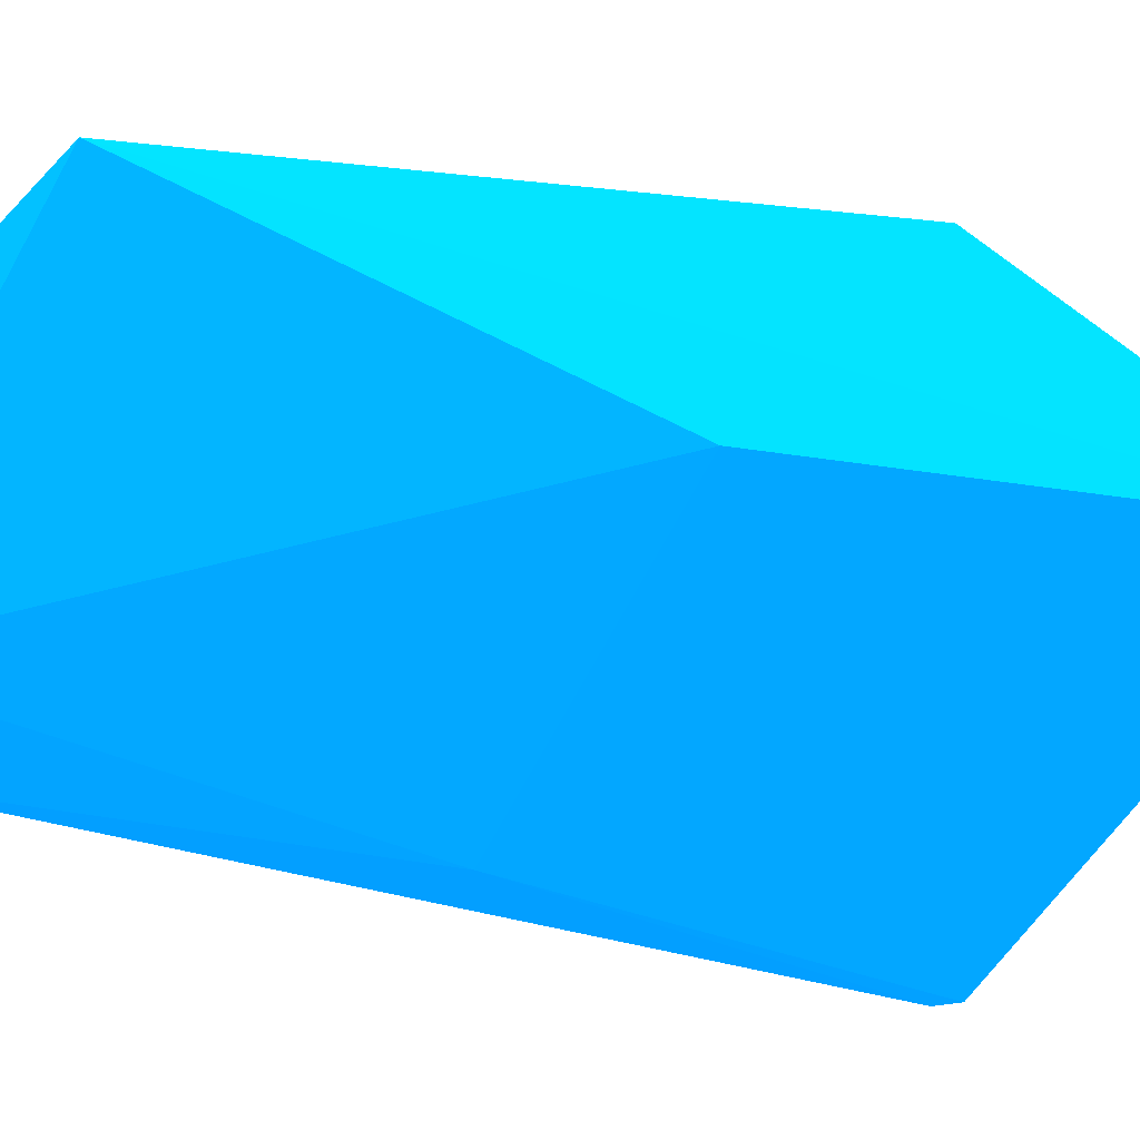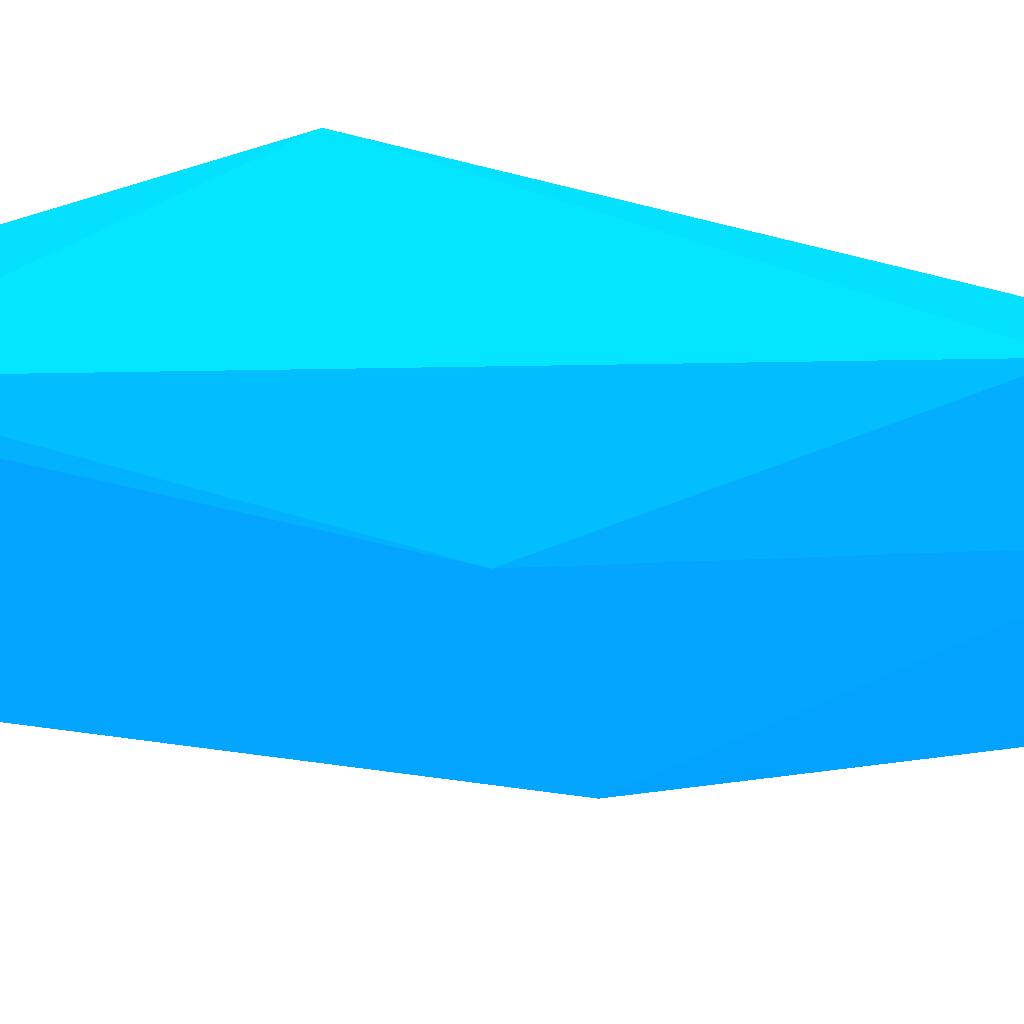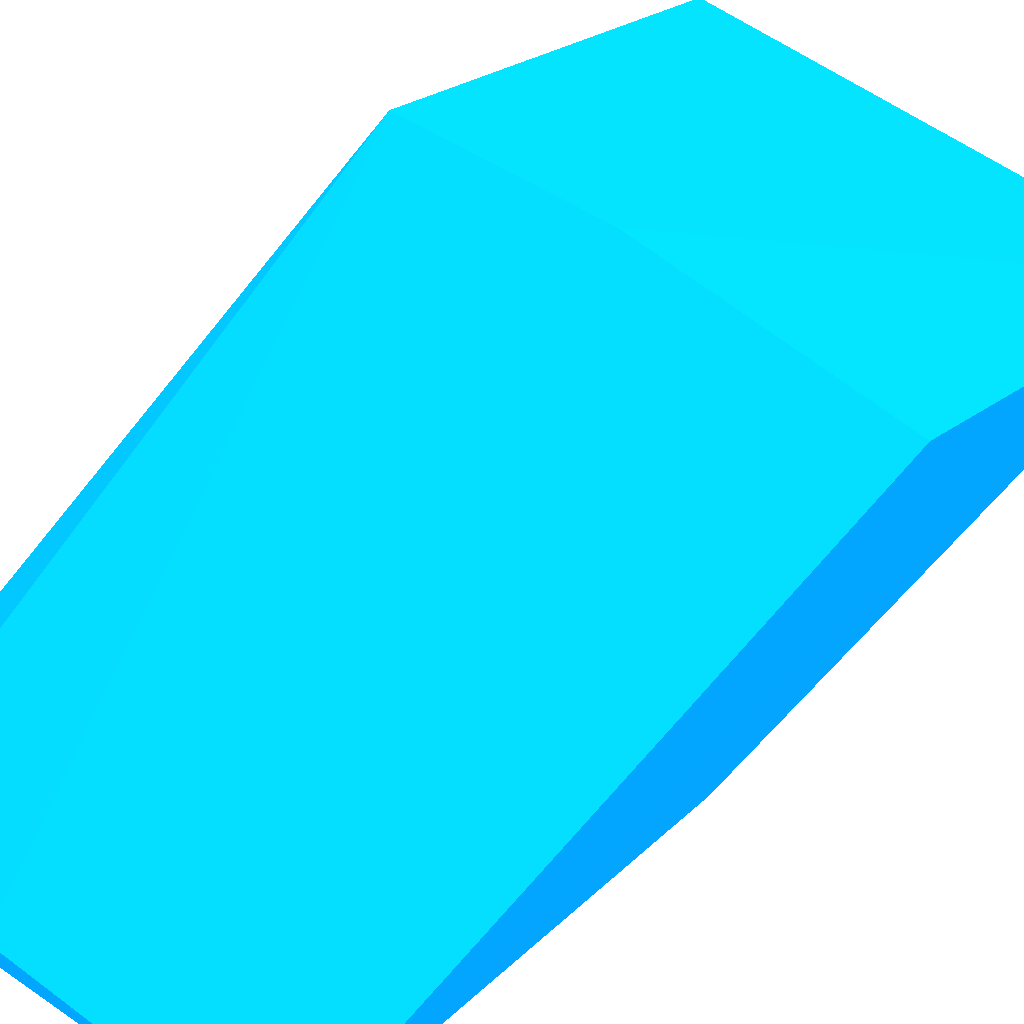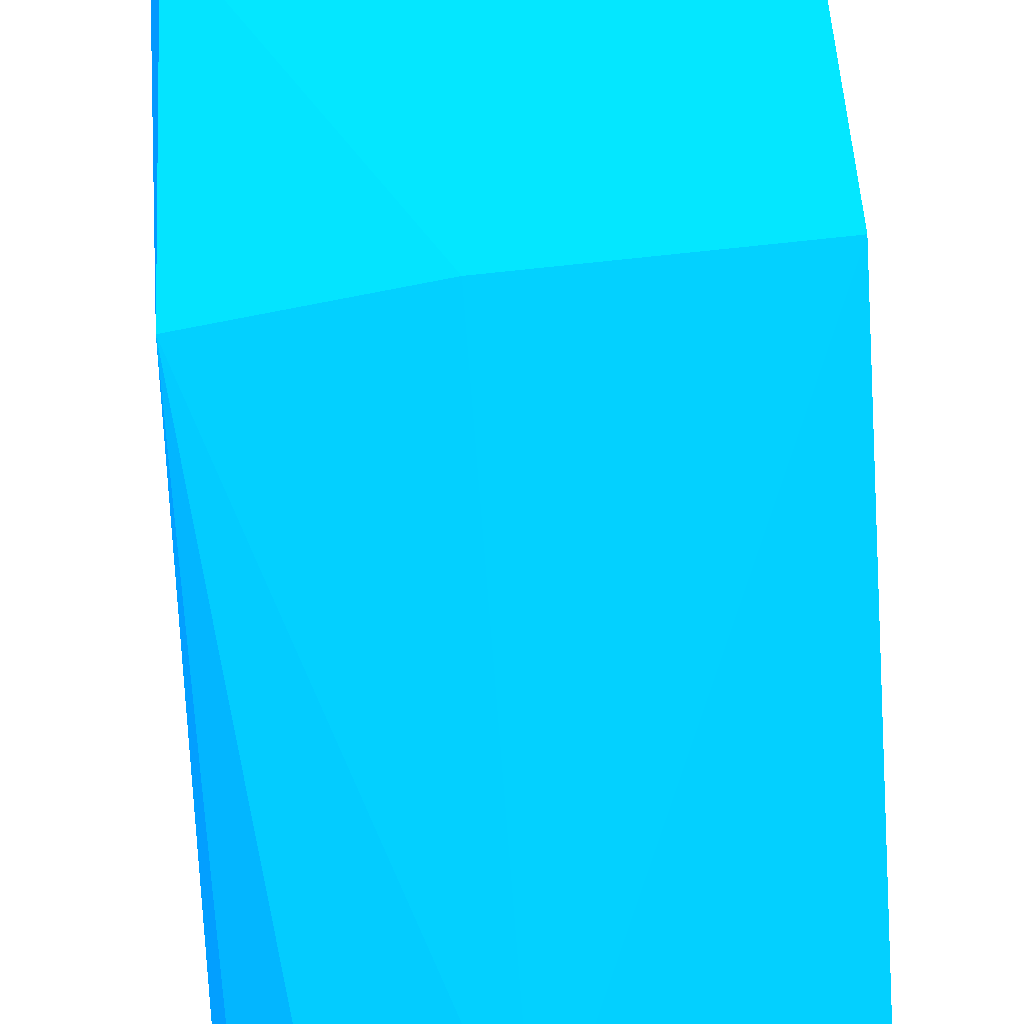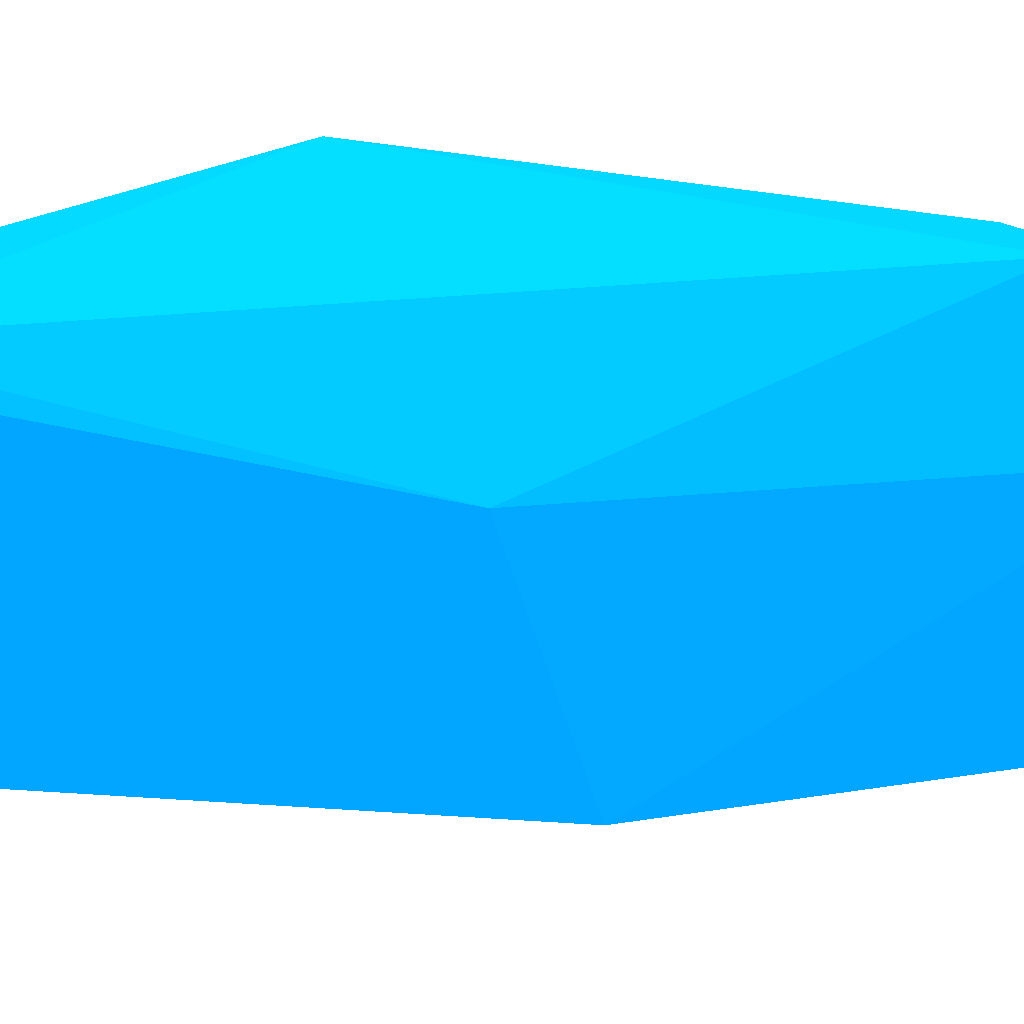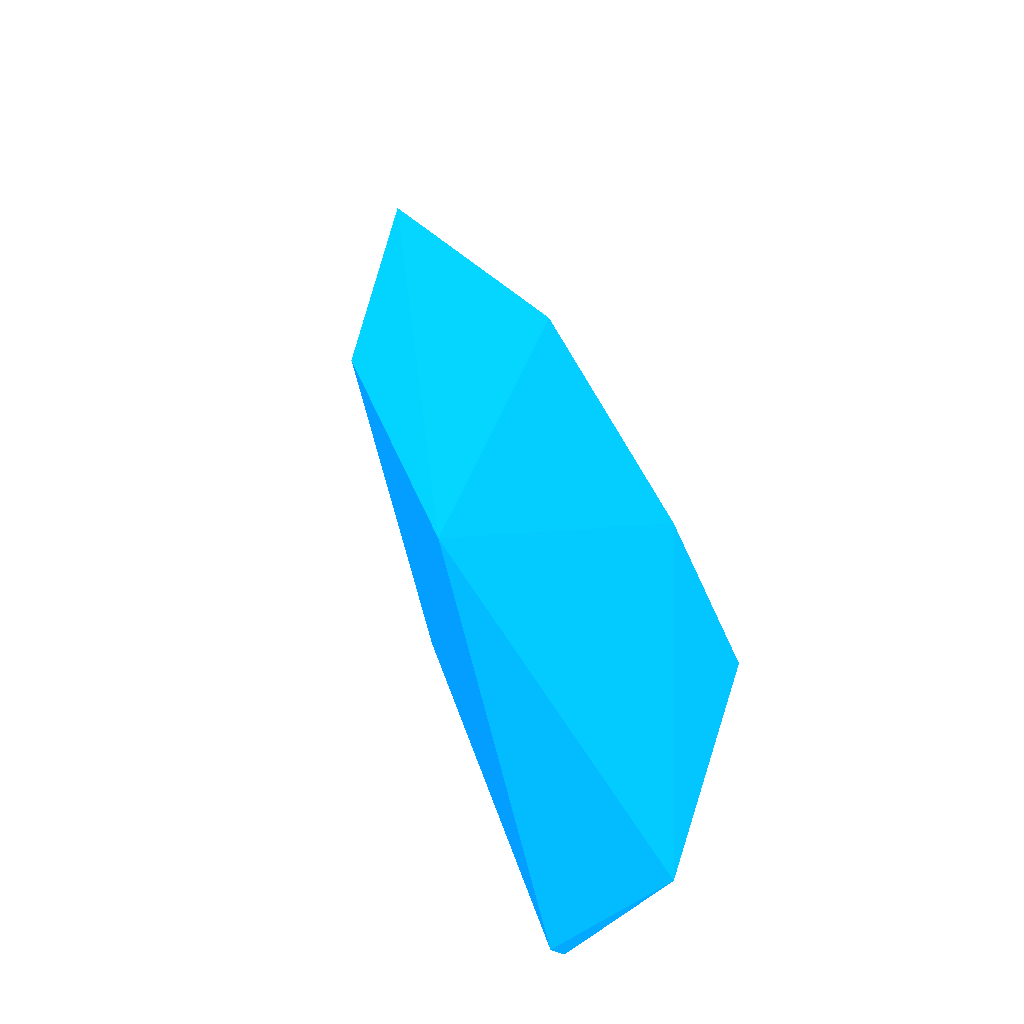
<metadata>
{"format":"obj","ext":"obj","renderer":"f3d","projection":"perspective","resolution":1024,"background":"white","views":[{"elev":-38.6,"azim":56.6,"up":"+Y"},{"elev":-44.3,"azim":-85.4,"up":"+Y"},{"elev":51.3,"azim":42.5,"up":"+Y"},{"elev":79.1,"azim":-6.6,"up":"+Y"},{"elev":-55.6,"azim":-84.6,"up":"+Y"},{"elev":-58.2,"azim":117.1,"up":"+Z"}]}
</metadata>
<code>
v -0.02105 0.07976 0.3853 0.007843 0.4784 0.9882
v 0.0597 0.07805 0.3353 0.007843 0.4784 0.9882
v 0.01744 0.1227 0.3055 0.007843 0.4784 0.9882
v -0.0135 0.08155 0.2462 0.007843 0.4784 0.9882
v 0.06549 0.1028 0.2476 0.007843 0.4784 0.9882
v 0.05802 0.08305 0.4056 0.007843 0.4784 0.9882
v -1e-05 0.06101 0.4033 0.007843 0.4784 0.9882
v -0.0179 0.1202 0.3076 0.007843 0.4784 0.9882
v 0.0641 0.1211 0.3055 0.007843 0.4784 0.9882
v -0.01401 0.1042 0.2521 0.007843 0.4784 0.9882
v 0.01429 0.08397 0.4085 0.007843 0.4784 0.9882
v 0.000797 0.06381 0.3267 0.007843 0.4784 0.9882
v -0.02417 0.06594 0.39 0.007843 0.4784 0.9882
v -0.01074 0.08045 0.4077 0.007843 0.4784 0.9882
v -0.01738 0.08223 0.2483 0.007843 0.4784 0.9882
f 13 8 15
f 2 5 6
f 2 6 7
f 5 3 9
f 6 5 9
f 5 4 10
f 3 5 10
f 8 3 10
f 7 6 11
f 3 8 11
f 9 3 11
f 6 9 11
f 5 2 12
f 4 5 12
f 2 7 12
f 12 7 13
f 1 8 13
f 8 1 14
f 7 11 14
f 11 8 14
f 13 7 14
f 1 13 14
f 10 4 15
f 8 10 15
f 4 12 15
f 12 13 15

</code>
